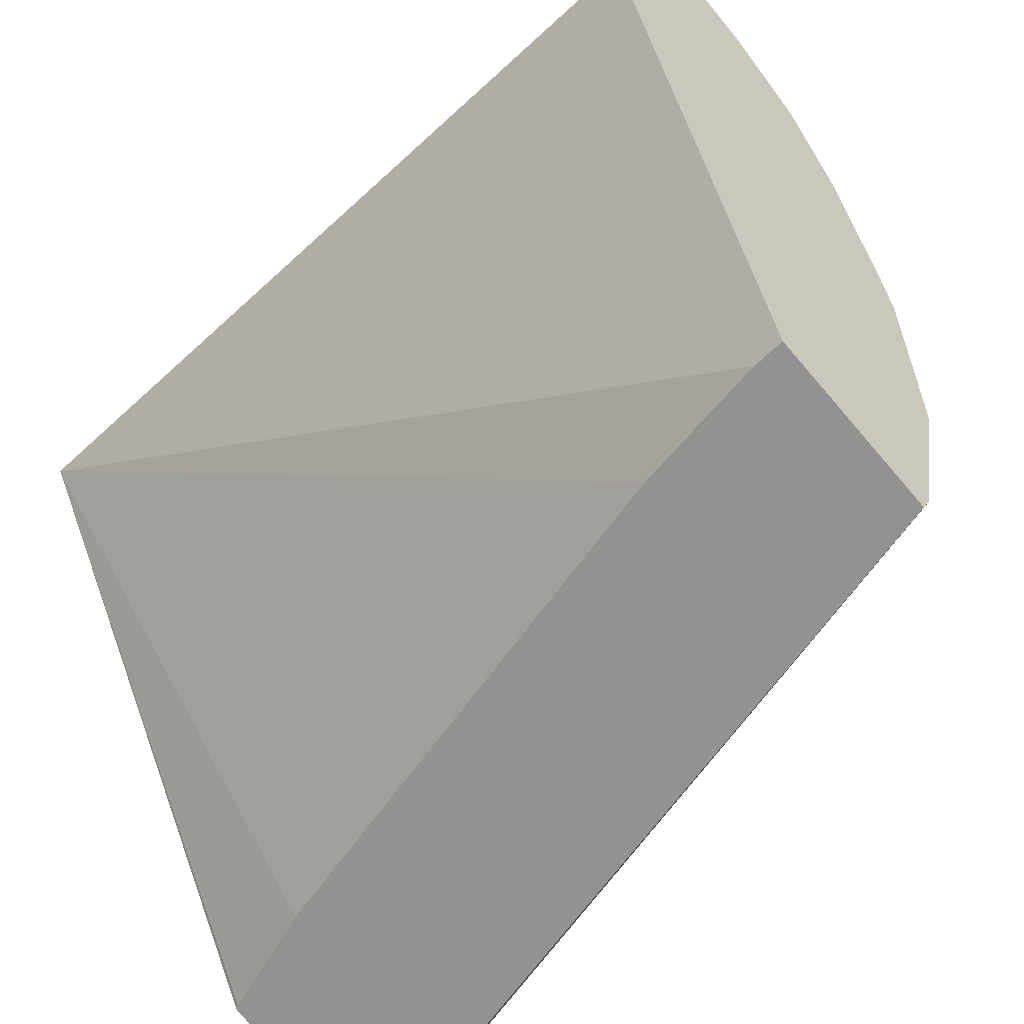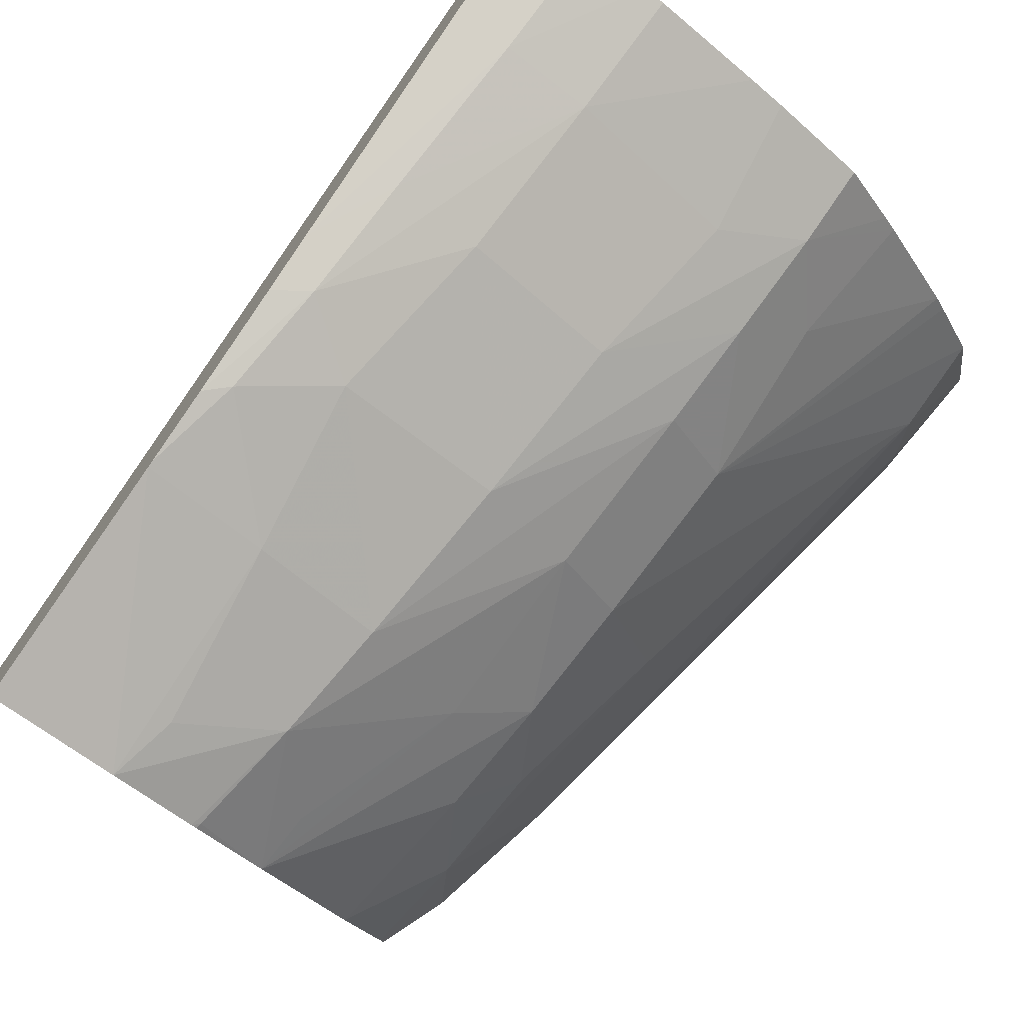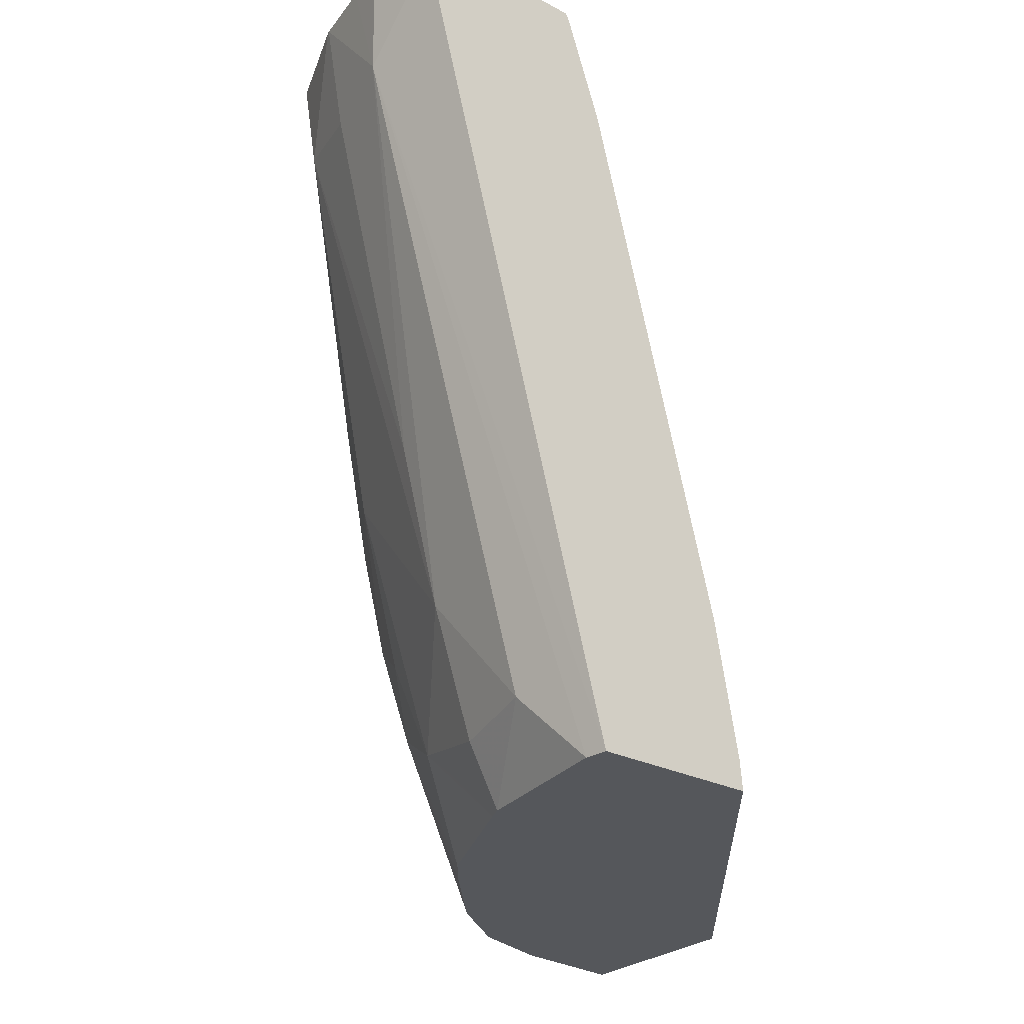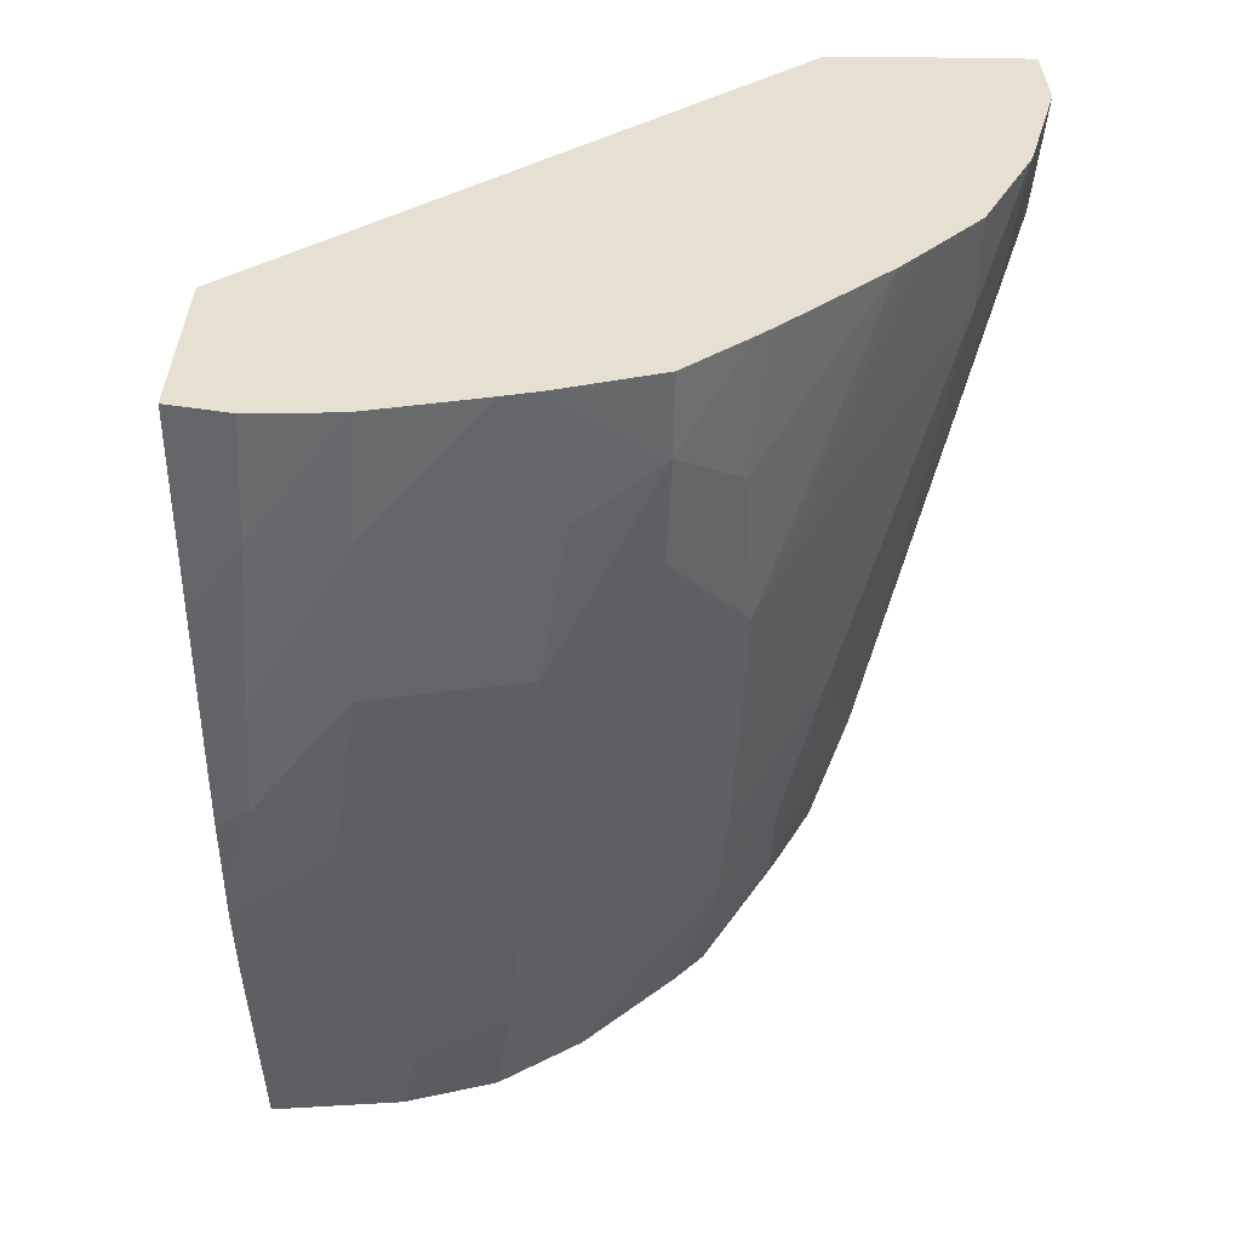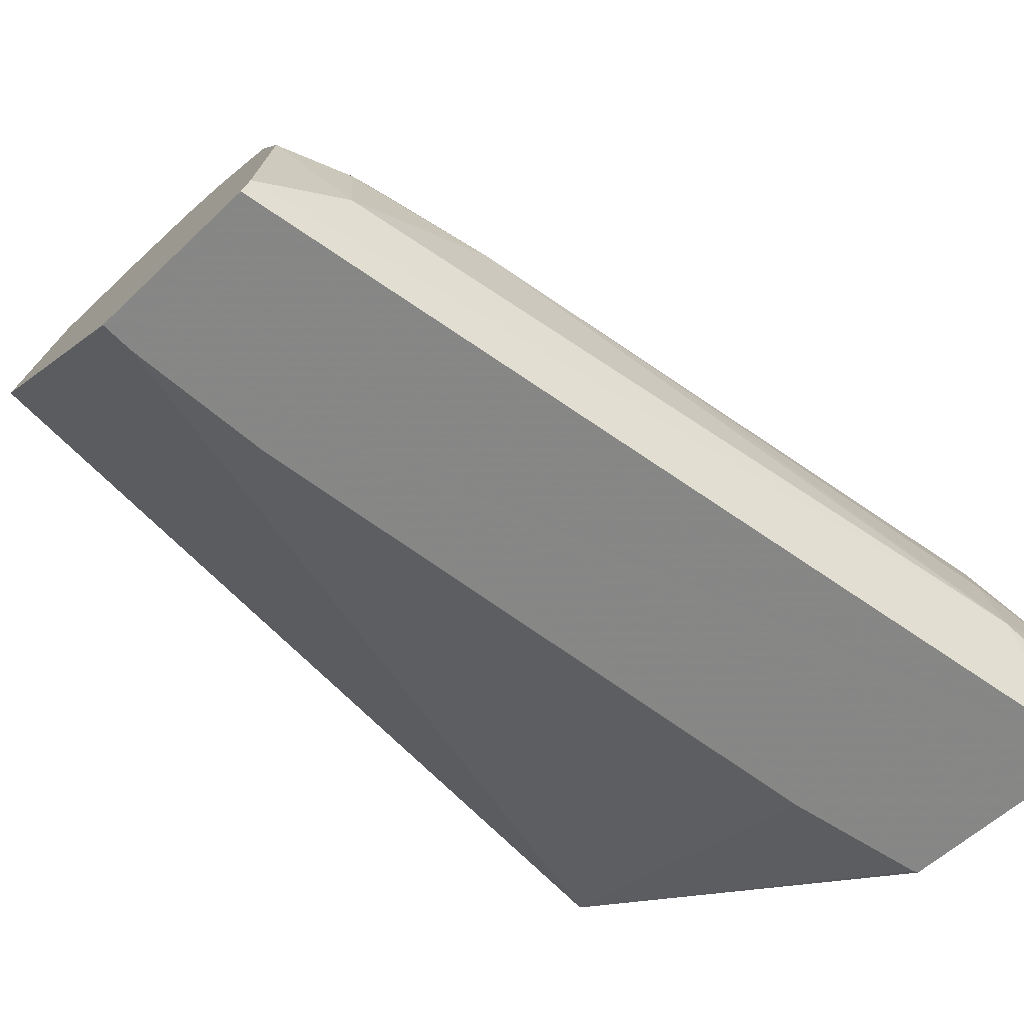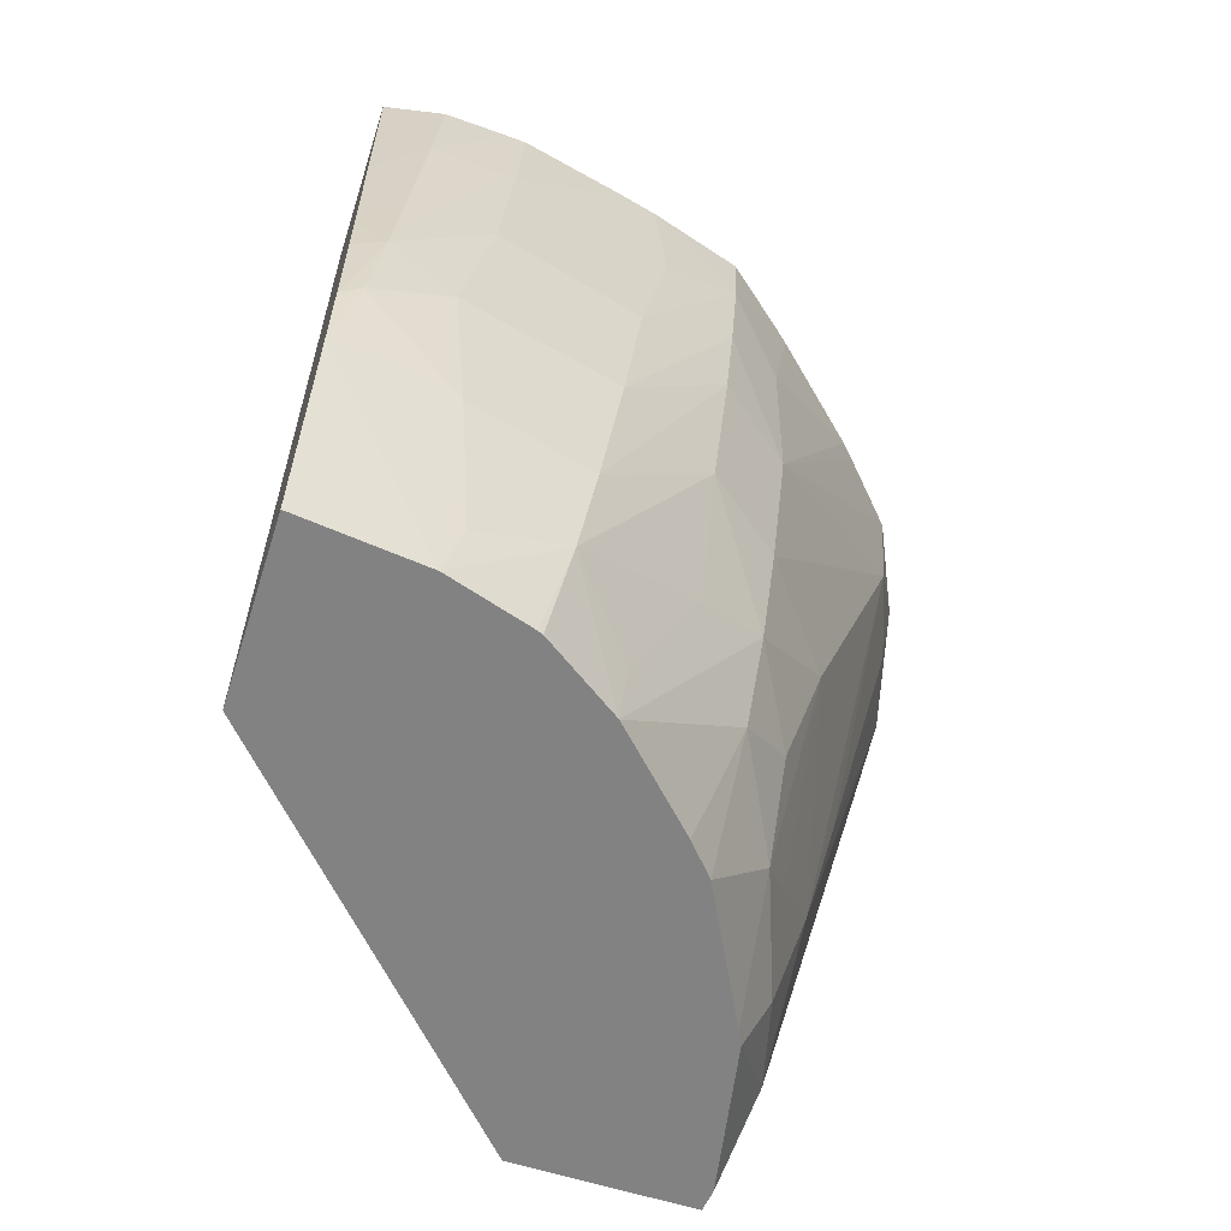
<metadata>
{"format":"obj","ext":"obj","renderer":"f3d","projection":"perspective","resolution":1024,"background":"white","views":[{"elev":-59.8,"azim":-45.9,"up":"+Z"},{"elev":75.1,"azim":32.3,"up":"+Z"},{"elev":-23.5,"azim":156.4,"up":"+Y"},{"elev":35.1,"azim":20.8,"up":"+Y"},{"elev":-79.4,"azim":43.7,"up":"+Z"},{"elev":-64.7,"azim":0.2,"up":"+Y"}]}
</metadata>
<code>
v 0.002213 0.1503 0.06157
v 0.003445 0.1507 0.05891
v 0.003436 0.1505 0.0589
v 0.002545 0.1502 0.0626
v 0.002332 0.1553 0.06217
v 0.003563 0.1515 0.05893
v 0.004453 0.1505 0.05858
v 0.003236 0.1502 0.06229
v 0.002624 0.1516 0.06291
v 0.002633 0.1552 0.0631
v 0.004477 0.1555 0.05892
v 0.004463 0.1554 0.05892
v 0.004259 0.1548 0.05894
v 0.004512 0.1505 0.0587
v 0.005561 0.1554 0.05857
v 0.005709 0.1548 0.05909
v 0.003669 0.1502 0.06199
v 0.003837 0.1509 0.0621
v 0.003342 0.1506 0.06233
v 0.003281 0.1516 0.0626
v 0.002767 0.1522 0.06297
v 0.002626 0.1516 0.06292
v 0.003004 0.1552 0.06306
v 0.002639 0.1545 0.06309
v 0.005418 0.1555 0.05862
v 0.004635 0.1504 0.05963
v 0.004774 0.1509 0.05905
v 0.005585 0.1555 0.05857
v 0.005756 0.1555 0.05894
v 0.00576 0.1554 0.05896
v 0.005787 0.1554 0.05923
v 0.005823 0.1554 0.05963
v 0.005721 0.1547 0.05963
v 0.005247 0.1526 0.05963
v 0.005033 0.1516 0.05963
v 0.003695 0.1503 0.06197
v 0.003703 0.1503 0.06197
v 0.004455 0.1516 0.06152
v 0.00455 0.1526 0.06181
v 0.003943 0.1516 0.0622
v 0.004037 0.1503 0.06152
v 0.004082 0.1506 0.06161
v 0.003211 0.1525 0.06281
v 0.002643 0.1521 0.06299
v 0.002843 0.1528 0.06301
v 0.003367 0.1552 0.06292
v 0.002965 0.1545 0.06305
v 0.002643 0.154 0.06308
v 0.004622 0.1504 0.05973
v 0.00481 0.1508 0.05963
v 0.004796 0.1509 0.06007
v 0.005761 0.1555 0.05895
v 0.005822 0.1554 0.05966
v 0.005737 0.1549 0.06006
v 0.00571 0.1548 0.06018
v 0.00515 0.1526 0.06059
v 0.004884 0.1512 0.06007
v 0.004786 0.1518 0.06118
v 0.004875 0.1526 0.06132
v 0.00465 0.1535 0.06195
v 0.00407 0.1526 0.0623
v 0.004372 0.1503 0.06086
v 0.004677 0.1512 0.06099
v 0.003374 0.1535 0.06283
v 0.00265 0.1527 0.06304
v 0.003446 0.1545 0.06286
v 0.002893 0.1535 0.06303
v 0.002648 0.153 0.06305
v 0.003485 0.1552 0.06288
v 0.004472 0.1503 0.06063
v 0.004732 0.1507 0.06008
v 0.004788 0.1509 0.06035
v 0.005773 0.1554 0.06008
v 0.005749 0.1554 0.06029
v 0.004975 0.1535 0.06147
v 0.004899 0.1516 0.06064
v 0.004701 0.1541 0.06201
v 0.00417 0.1535 0.06235
v 0.004326 0.1545 0.06233
v 0.004261 0.1552 0.06242
v 0.004067 0.1552 0.06254
v 0.005534 0.1553 0.06075
v 0.005476 0.1553 0.06088
v 0.004981 0.1545 0.06164
v 0.004747 0.1548 0.06206
v 0.004763 0.1553 0.06208
v 0.005084 0.1553 0.06157
v 0.005017 0.1553 0.06168
f 1 2 3
f 1 3 7
f 1 7 14
f 1 14 26
f 1 26 49
f 1 49 70
f 1 70 62
f 1 62 41
f 1 41 36
f 1 36 17
f 1 17 8
f 1 8 4
f 1 4 9
f 1 9 22
f 1 22 44
f 1 44 65
f 1 65 68
f 1 68 48
f 1 48 24
f 1 24 10
f 1 10 5
f 1 5 2
f 2 5 6
f 2 6 13
f 2 13 12
f 2 12 11
f 2 11 25
f 2 25 28
f 2 28 15
f 2 15 7
f 2 7 3
f 4 8 9
f 5 10 23
f 5 23 46
f 5 46 69
f 5 69 81
f 5 81 80
f 5 80 86
f 5 86 88
f 5 88 87
f 5 87 83
f 5 83 82
f 5 82 74
f 5 74 73
f 5 73 53
f 5 53 32
f 5 32 31
f 5 31 52
f 5 52 29
f 5 29 25
f 5 25 11
f 5 11 12
f 5 12 13
f 5 13 6
f 7 15 16
f 7 16 14
f 8 17 18
f 8 18 19
f 8 19 20
f 8 20 9
f 9 20 21
f 9 21 22
f 10 24 23
f 14 16 27
f 14 27 26
f 15 28 16
f 16 28 29
f 16 29 30
f 16 30 31
f 16 31 32
f 16 32 33
f 16 33 34
f 16 34 35
f 16 35 27
f 17 36 37
f 17 37 18
f 18 38 39
f 18 39 40
f 18 40 20
f 18 20 19
f 18 37 41
f 18 41 42
f 18 42 38
f 20 40 43
f 20 43 21
f 21 44 22
f 21 43 45
f 21 45 44
f 23 24 47
f 23 47 46
f 24 48 47
f 25 29 28
f 26 27 50
f 26 50 51
f 26 51 49
f 27 35 50
f 29 52 30
f 30 52 31
f 32 53 33
f 33 53 54
f 33 54 55
f 33 55 34
f 34 55 35
f 35 55 56
f 35 56 57
f 35 57 51
f 35 51 50
f 36 41 37
f 38 58 39
f 38 42 41
f 38 41 58
f 39 58 59
f 39 59 60
f 39 60 40
f 40 60 61
f 40 61 43
f 41 62 63
f 41 63 58
f 43 61 64
f 43 64 45
f 44 45 65
f 45 64 66
f 45 66 67
f 45 67 68
f 45 68 65
f 46 47 69
f 47 48 68
f 47 68 67
f 47 67 66
f 47 66 69
f 49 51 71
f 49 71 72
f 49 72 70
f 51 57 72
f 51 72 71
f 53 73 54
f 54 73 74
f 54 74 55
f 55 75 59
f 55 59 56
f 55 74 75
f 56 59 58
f 56 58 76
f 56 76 72
f 56 72 57
f 58 63 76
f 59 75 60
f 60 75 77
f 60 77 61
f 61 77 78
f 61 78 64
f 62 70 63
f 63 72 76
f 63 70 72
f 64 78 66
f 66 78 79
f 66 79 80
f 66 80 81
f 66 81 69
f 74 82 75
f 75 82 83
f 75 83 84
f 75 84 77
f 77 84 85
f 77 85 78
f 78 85 79
f 79 85 80
f 80 85 86
f 83 87 84
f 84 87 85
f 85 87 88
f 85 88 86

</code>
